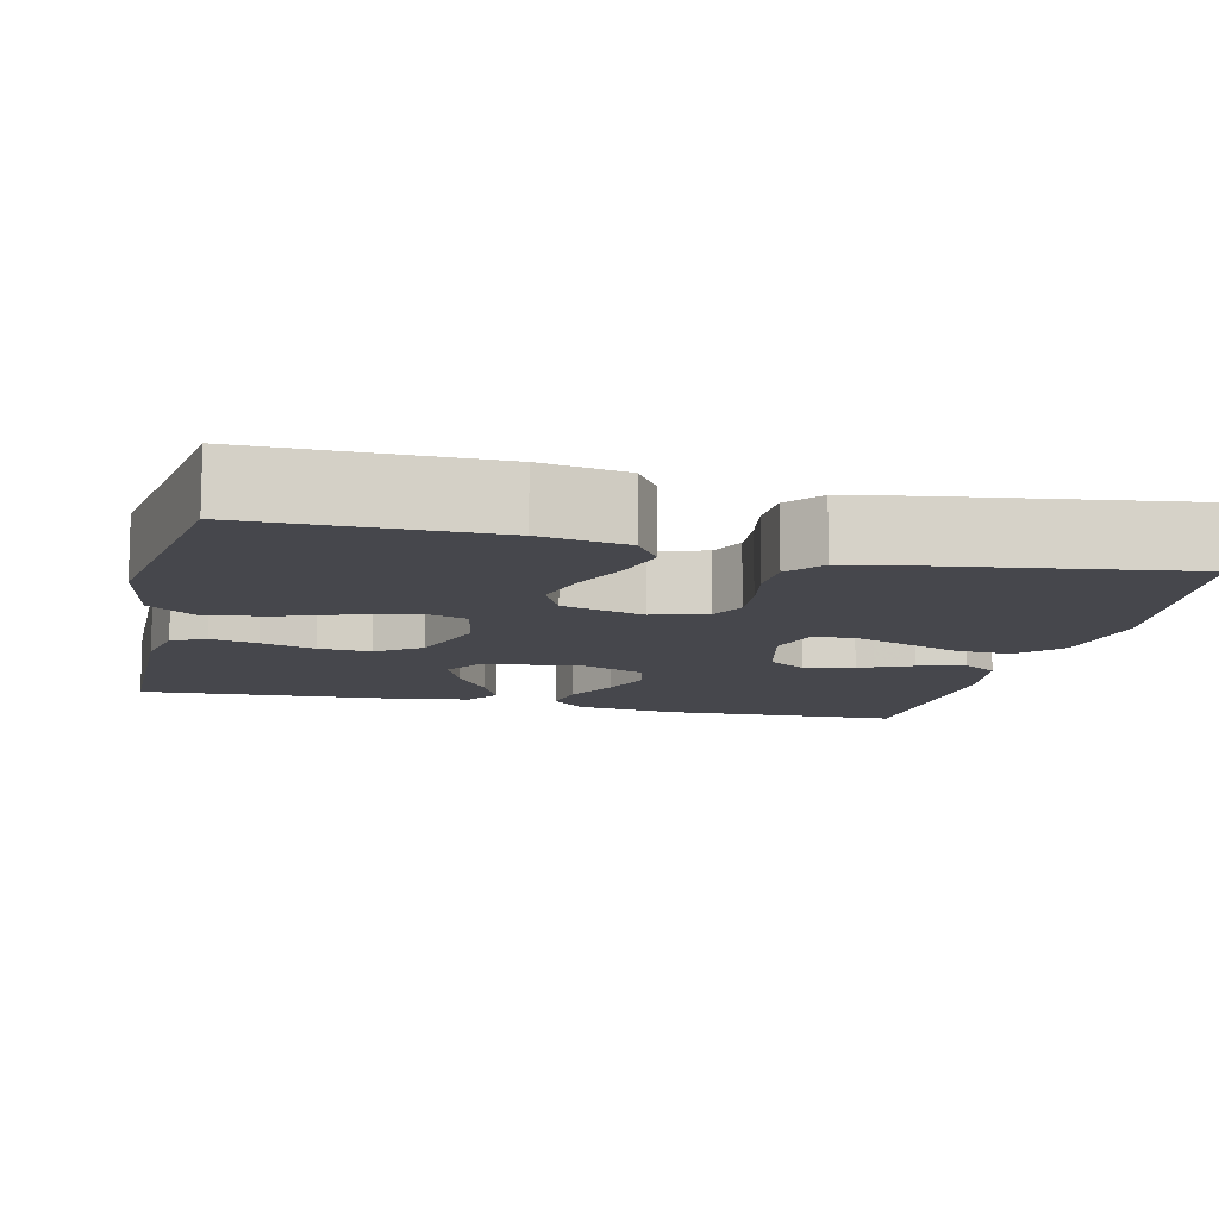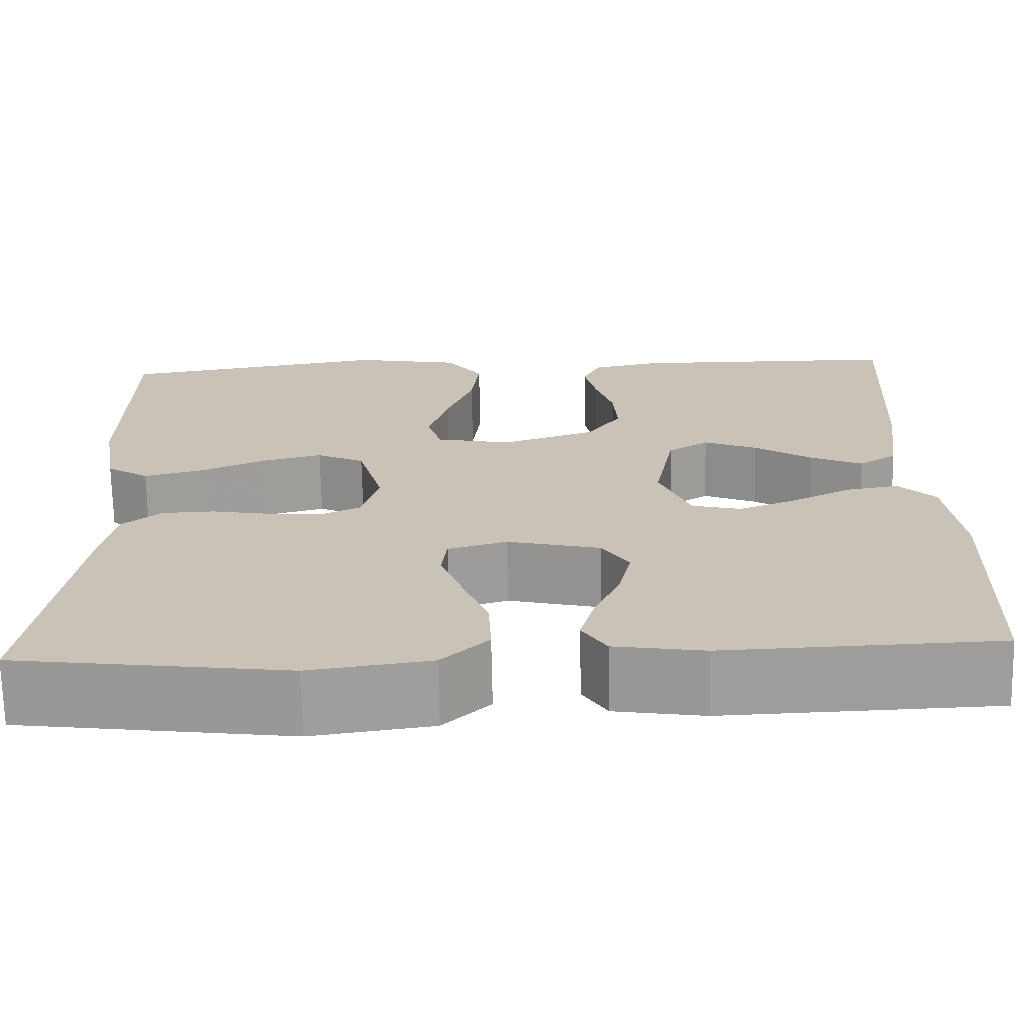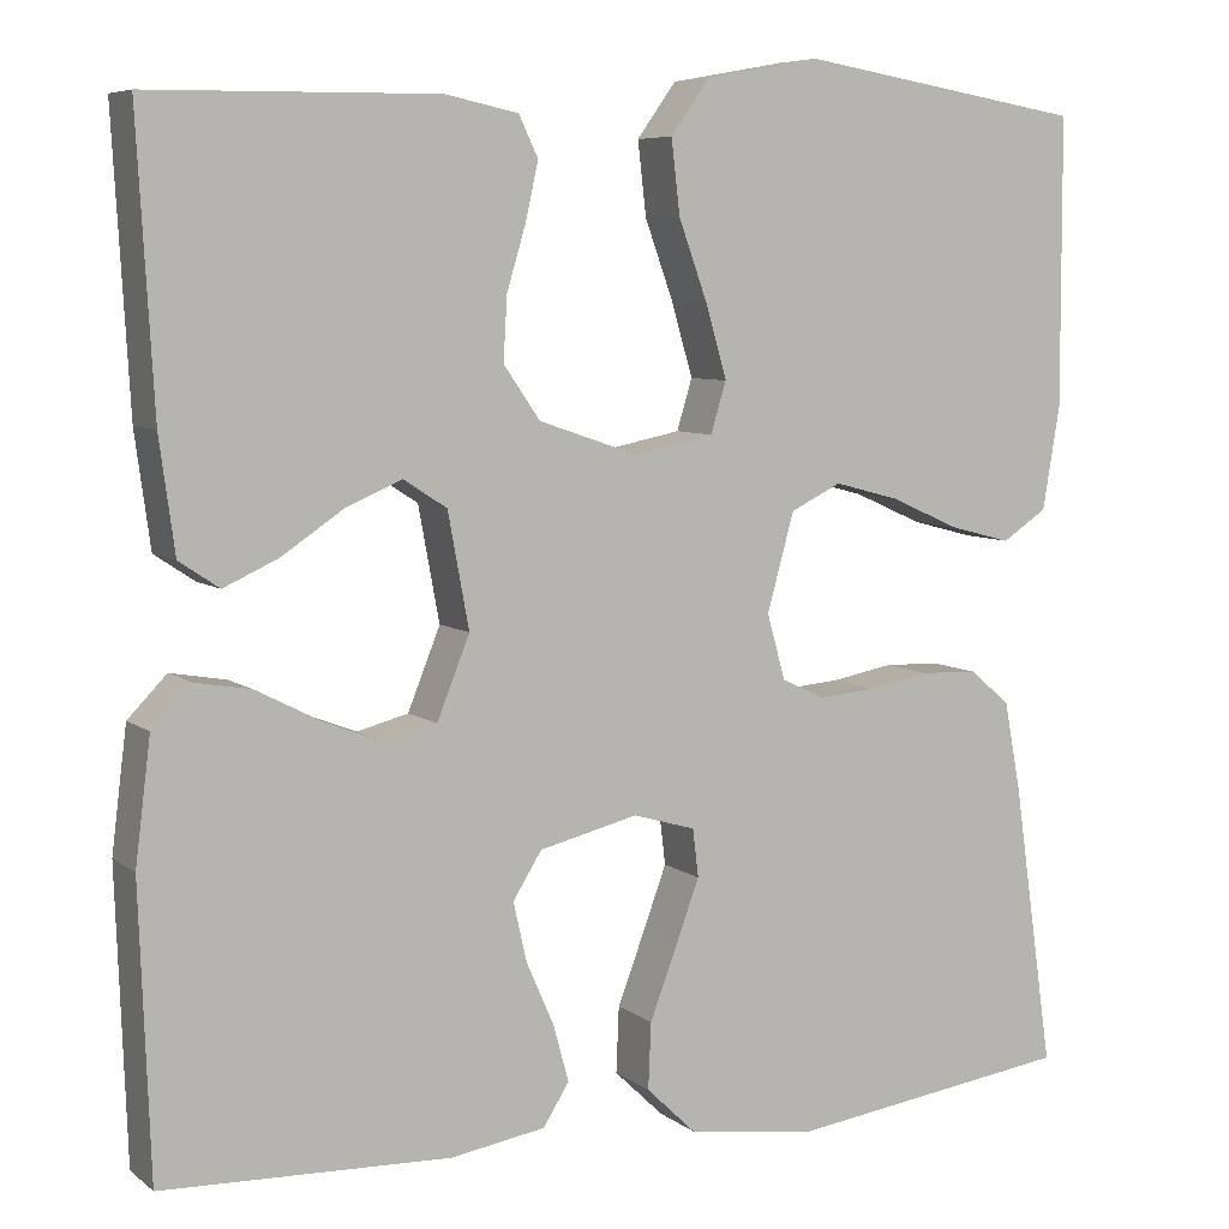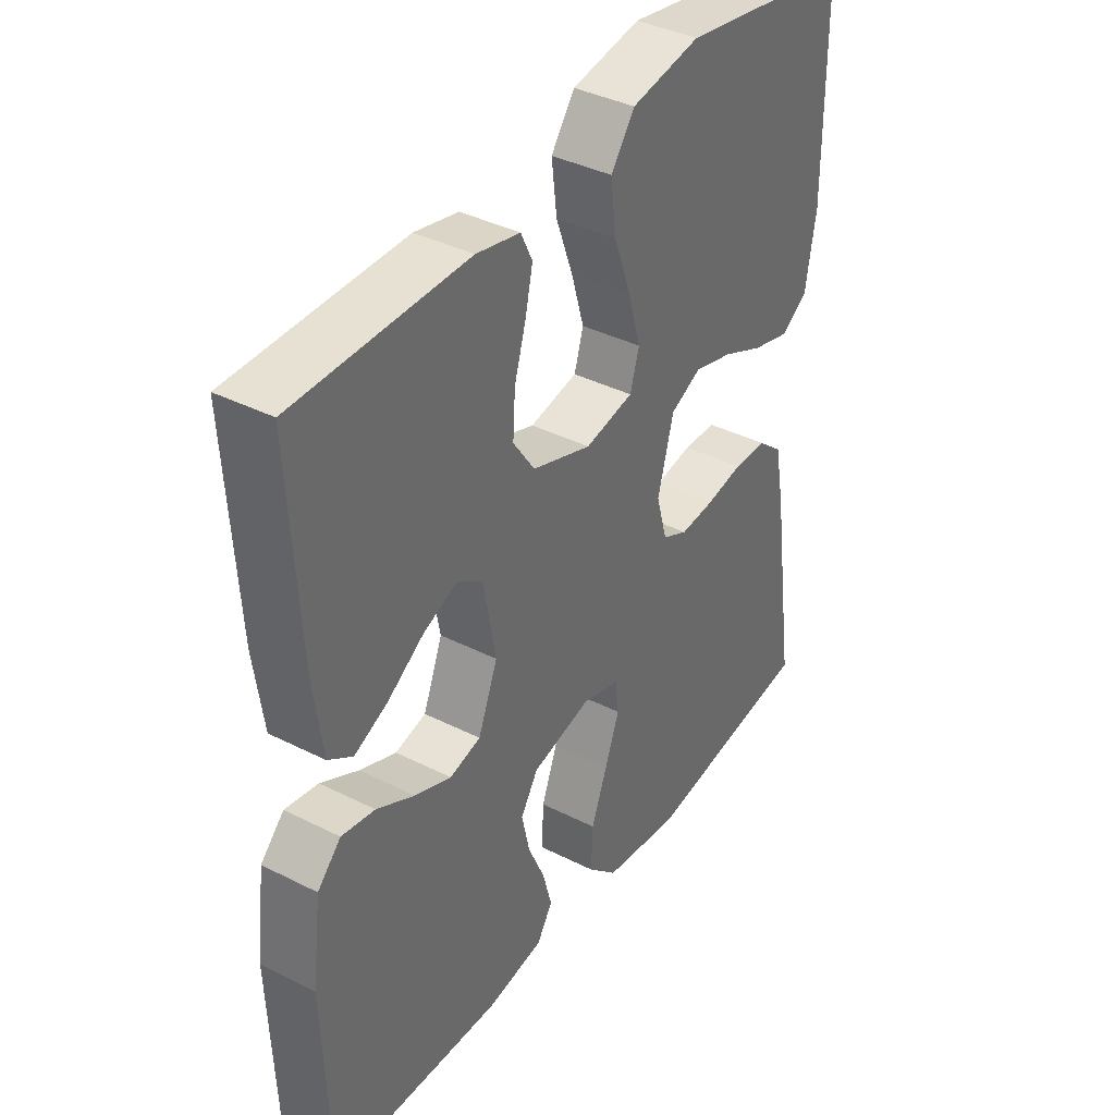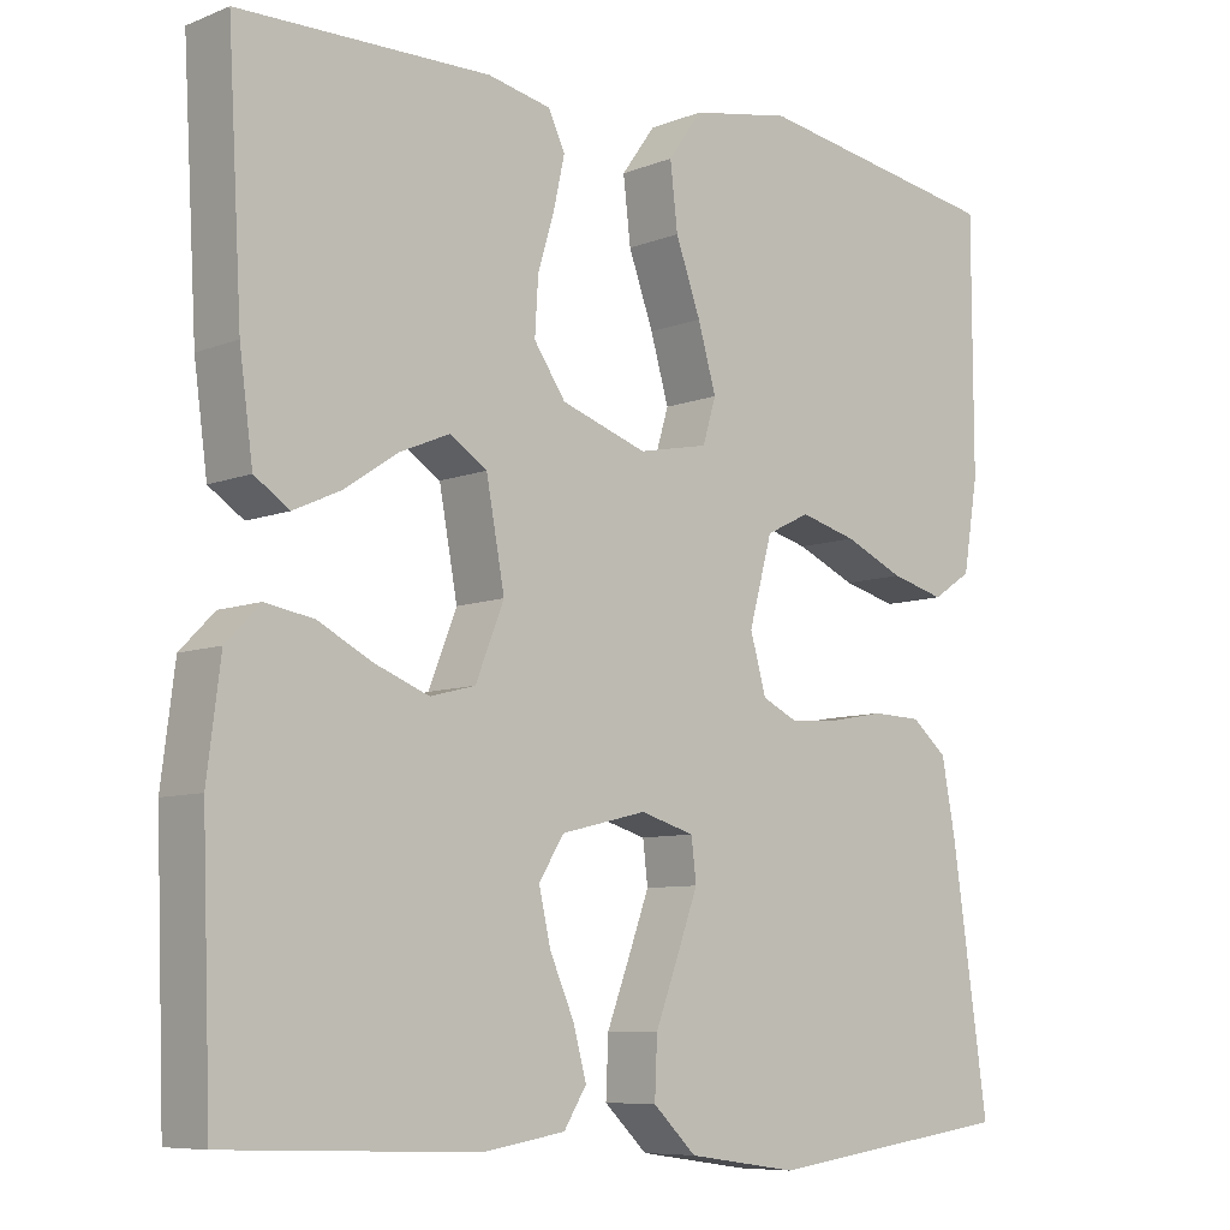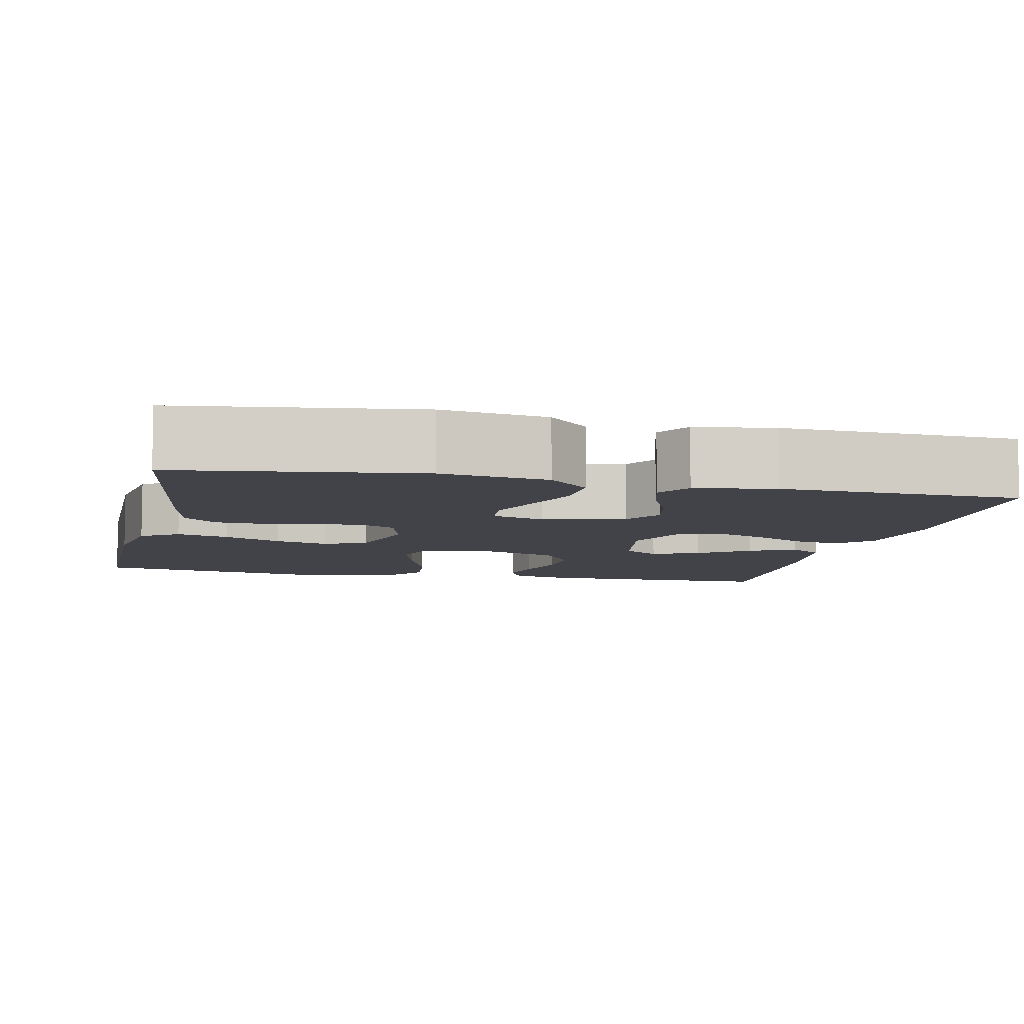
<metadata>
{"format":"obj","ext":"obj","renderer":"f3d","projection":"perspective","resolution":1024,"background":"white","views":[{"elev":-11.0,"azim":76.7,"up":"+Y"},{"elev":-70.4,"azim":-178.8,"up":"+Z"},{"elev":6.8,"azim":-27.2,"up":"+Z"},{"elev":38.4,"azim":-57.4,"up":"+Z"},{"elev":-7.9,"azim":-42.4,"up":"+Z"},{"elev":-7.6,"azim":167.5,"up":"+Y"}]}
</metadata>
<code>
v -0.5 0.07 -0.5
v -0.511 0.07 -0.2
v -0.495 0.07 -0.072
v -0.454 0.07 -0.03
v -0.396 0.07 -0.04
v -0.33 0.07 -0.074
v -0.266 0.07 -0.099
v -0.212 0.07 -0.085
v -0.178 0.07 0
v -0.2 0.07 0.119
v -0.245 0.07 0.148
v -0.304 0.07 0.123
v -0.368 0.07 0.08
v -0.425 0.07 0.054
v -0.467 0.07 0.082
v -0.483 0.07 0.2
v -0.5 0.07 0.5
v -0.2 0.07 0.504
v -0.124 0.07 0.488
v -0.104 0.07 0.446
v -0.117 0.07 0.387
v -0.137 0.07 0.32
v -0.141 0.07 0.254
v -0.103 0.07 0.199
v 0 0.07 0.164
v 0.084 0.07 0.181
v 0.1 0.07 0.234
v 0.078 0.07 0.31
v 0.048 0.07 0.393
v 0.039 0.07 0.47
v 0.08 0.07 0.527
v 0.2 0.07 0.549
v 0.5 0.07 0.5
v 0.501 0.07 0.2
v 0.483 0.07 0.092
v 0.436 0.07 0.061
v 0.371 0.07 0.078
v 0.299 0.07 0.11
v 0.231 0.07 0.128
v 0.178 0.07 0.102
v 0.15 0.07 0
v 0.169 0.07 -0.068
v 0.213 0.07 -0.089
v 0.273 0.07 -0.084
v 0.338 0.07 -0.072
v 0.397 0.07 -0.074
v 0.44 0.07 -0.11
v 0.457 0.07 -0.2
v 0.5 0.07 -0.5
v 0.2 0.07 -0.541
v 0.067 0.07 -0.522
v 0.015 0.07 -0.472
v 0.018 0.07 -0.403
v 0.046 0.07 -0.329
v 0.071 0.07 -0.261
v 0.065 0.07 -0.211
v 0 0.07 -0.192
v -0.103 0.07 -0.217
v -0.133 0.07 -0.265
v -0.119 0.07 -0.327
v -0.09 0.07 -0.393
v -0.074 0.07 -0.452
v -0.101 0.07 -0.495
v -0.2 0.07 -0.511
v -0.5 0 -0.5
v -0.511 0 -0.2
v -0.495 0 -0.072
v -0.454 0 -0.03
v -0.396 0 -0.04
v -0.33 0 -0.074
v -0.266 0 -0.099
v -0.212 0 -0.085
v -0.178 0 0
v -0.2 0 0.119
v -0.245 0 0.148
v -0.304 0 0.123
v -0.368 0 0.08
v -0.425 0 0.054
v -0.467 0 0.082
v -0.483 0 0.2
v -0.5 0 0.5
v -0.2 0 0.504
v -0.124 0 0.488
v -0.104 0 0.446
v -0.117 0 0.387
v -0.137 0 0.32
v -0.141 0 0.254
v -0.103 0 0.199
v 0 0 0.164
v 0.084 0 0.181
v 0.1 0 0.234
v 0.078 0 0.31
v 0.048 0 0.393
v 0.039 0 0.47
v 0.08 0 0.527
v 0.2 0 0.549
v 0.5 0 0.5
v 0.501 0 0.2
v 0.483 0 0.092
v 0.436 0 0.061
v 0.371 0 0.078
v 0.299 0 0.11
v 0.231 0 0.128
v 0.178 0 0.102
v 0.15 0 0
v 0.169 0 -0.068
v 0.213 0 -0.089
v 0.273 0 -0.084
v 0.338 0 -0.072
v 0.397 0 -0.074
v 0.44 0 -0.11
v 0.457 0 -0.2
v 0.5 0 -0.5
v 0.2 0 -0.541
v 0.067 0 -0.522
v 0.015 0 -0.472
v 0.018 0 -0.403
v 0.046 0 -0.329
v 0.071 0 -0.261
v 0.065 0 -0.211
v 0 0 -0.192
v -0.103 0 -0.217
v -0.133 0 -0.265
v -0.119 0 -0.327
v -0.09 0 -0.393
v -0.074 0 -0.452
v -0.101 0 -0.495
v -0.2 0 -0.511
f 60 61 62 63
f 59 60 63 64
f 51 52 53 54
f 51 54 55
f 50 51 55
f 49 50 55 56
f 47 48 49 56
f 44 45 46 47
f 43 44 47 56
f 35 36 37 38
f 35 38 39
f 34 35 39
f 33 34 39
f 32 33 39 40
f 28 29 30 31
f 27 28 31 32
f 26 27 32 40
f 19 20 21 22
f 17 18 19 22
f 17 22 23
f 16 17 23 24
f 12 13 14 15
f 11 12 15 16
f 3 4 5 6
f 3 6 7
f 2 3 7
f 59 64 1 2
f 58 59 2 7
f 57 58 7 8
f 42 43 56 57
f 41 42 57 8
f 25 26 40 41
f 25 41 8 9
f 11 16 24 25
f 10 11 25
f 9 10 25
f 127 126 125 124
f 128 127 124 123
f 118 117 116 115
f 119 118 115
f 119 115 114
f 120 119 114 113
f 120 113 112 111
f 111 110 109 108
f 120 111 108 107
f 102 101 100 99
f 103 102 99
f 103 99 98
f 103 98 97
f 104 103 97 96
f 95 94 93 92
f 96 95 92 91
f 104 96 91 90
f 86 85 84 83
f 86 83 82 81
f 87 86 81
f 88 87 81 80
f 79 78 77 76
f 80 79 76 75
f 70 69 68 67
f 71 70 67
f 71 67 66
f 66 65 128 123
f 71 66 123 122
f 72 71 122 121
f 121 120 107 106
f 72 121 106 105
f 105 104 90 89
f 73 72 105 89
f 89 88 80 75
f 89 75 74
f 89 74 73
f 1 65 66 2
f 2 66 67 3
f 3 67 68 4
f 4 68 69 5
f 5 69 70 6
f 6 70 71 7
f 7 71 72 8
f 8 72 73 9
f 9 73 74 10
f 10 74 75 11
f 11 75 76 12
f 12 76 77 13
f 13 77 78 14
f 14 78 79 15
f 15 79 80 16
f 16 80 81 17
f 17 81 82 18
f 18 82 83 19
f 19 83 84 20
f 20 84 85 21
f 21 85 86 22
f 22 86 87 23
f 23 87 88 24
f 24 88 89 25
f 25 89 90 26
f 26 90 91 27
f 27 91 92 28
f 28 92 93 29
f 29 93 94 30
f 30 94 95 31
f 31 95 96 32
f 32 96 97 33
f 33 97 98 34
f 34 98 99 35
f 35 99 100 36
f 36 100 101 37
f 37 101 102 38
f 38 102 103 39
f 39 103 104 40
f 40 104 105 41
f 41 105 106 42
f 42 106 107 43
f 43 107 108 44
f 44 108 109 45
f 45 109 110 46
f 46 110 111 47
f 47 111 112 48
f 48 112 113 49
f 49 113 114 50
f 50 114 115 51
f 51 115 116 52
f 52 116 117 53
f 53 117 118 54
f 54 118 119 55
f 55 119 120 56
f 56 120 121 57
f 57 121 122 58
f 58 122 123 59
f 59 123 124 60
f 60 124 125 61
f 61 125 126 62
f 62 126 127 63
f 63 127 128 64
f 64 128 65 1

</code>
